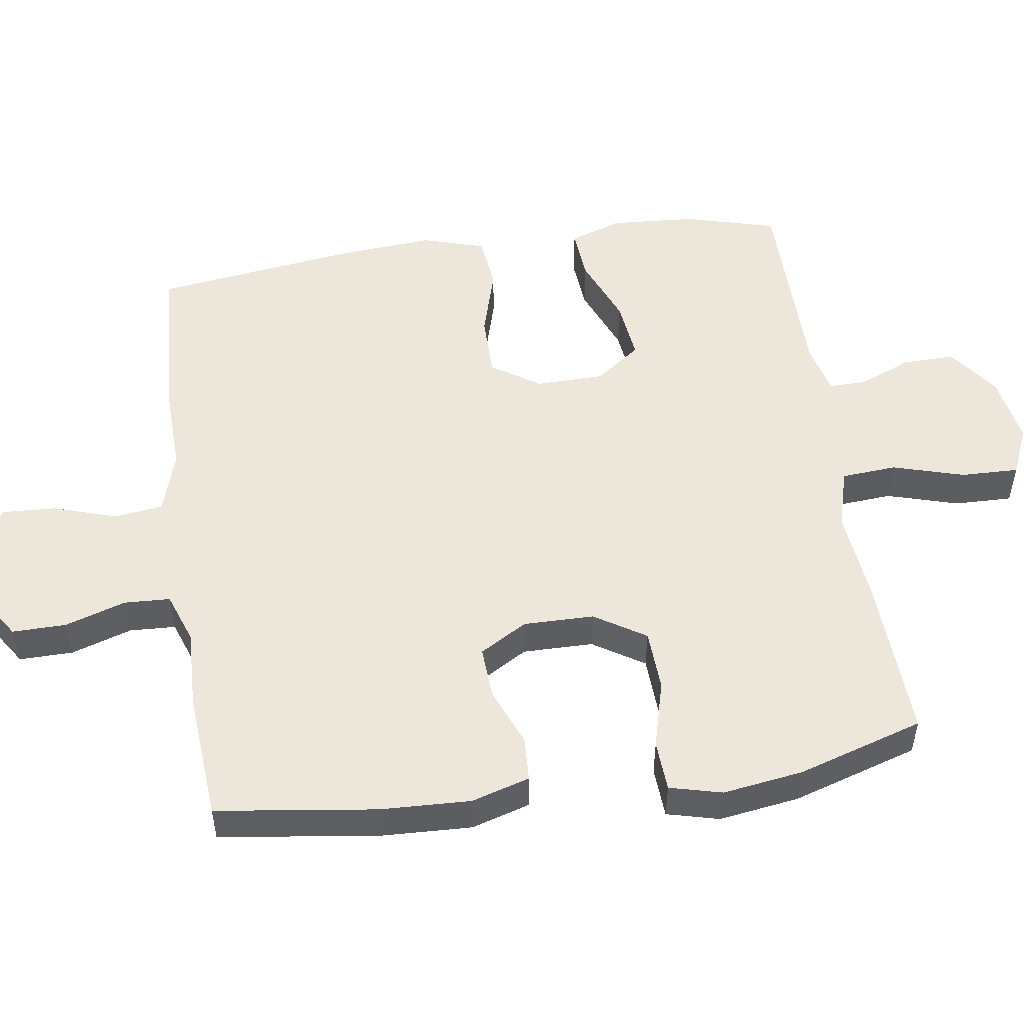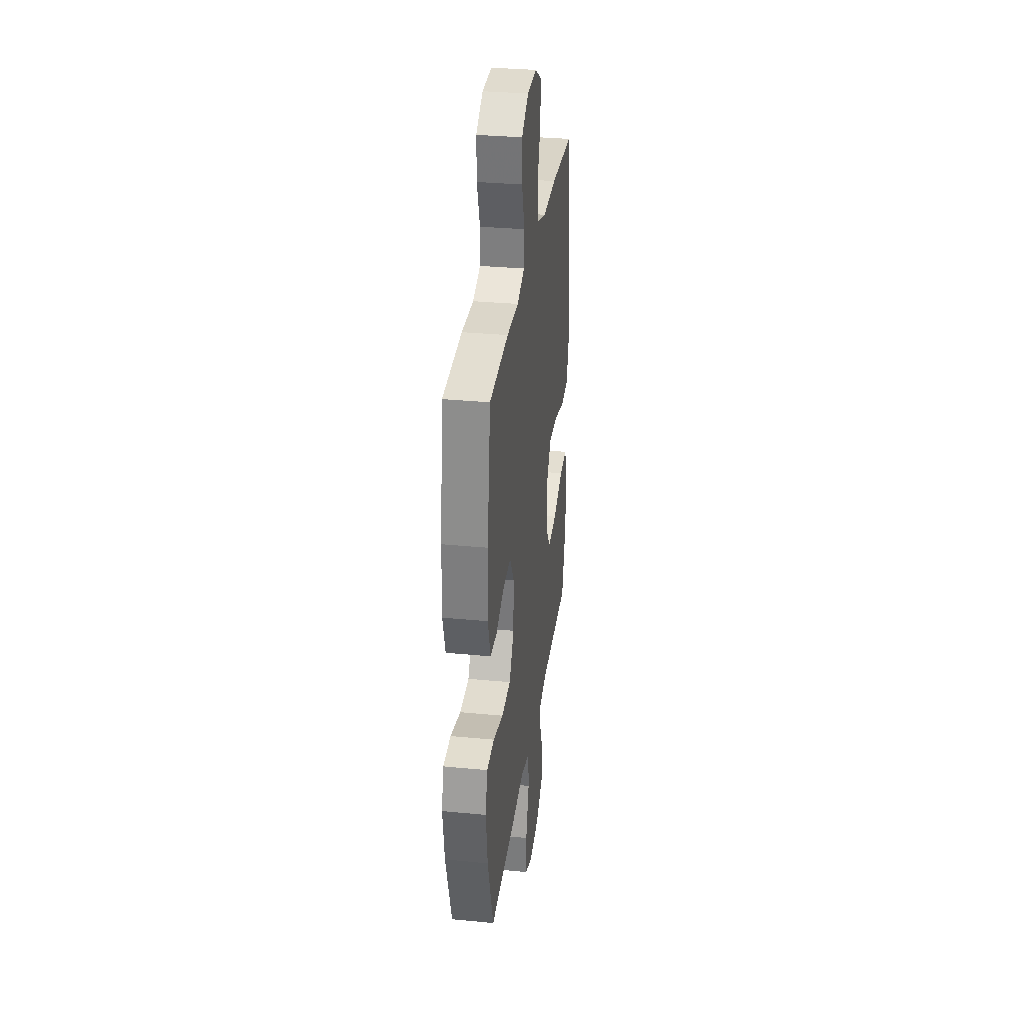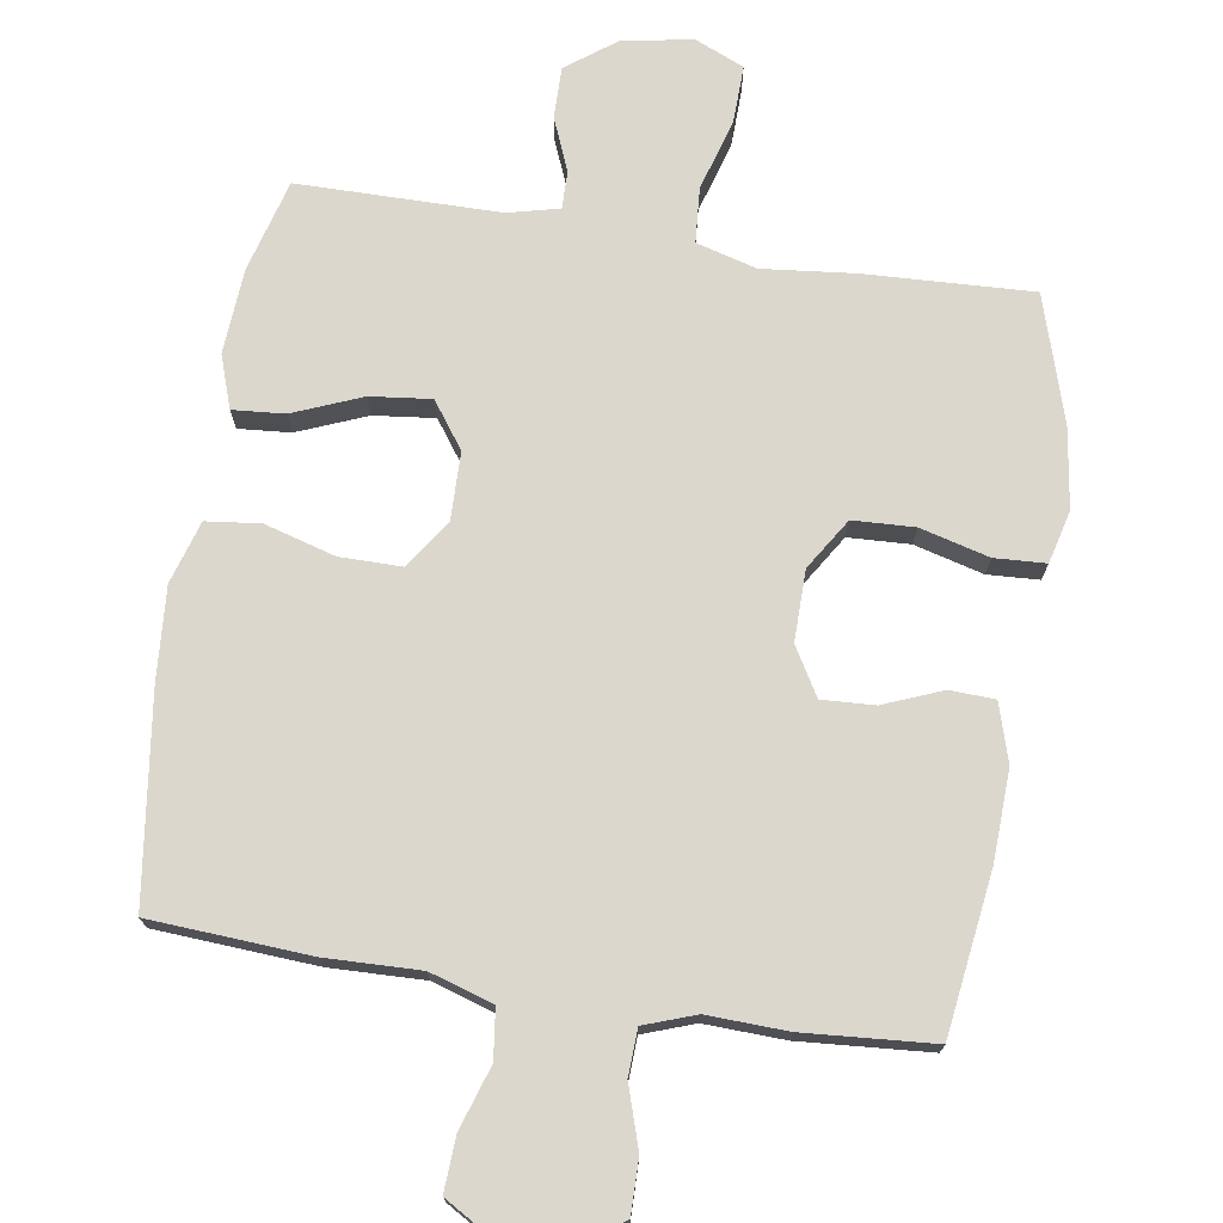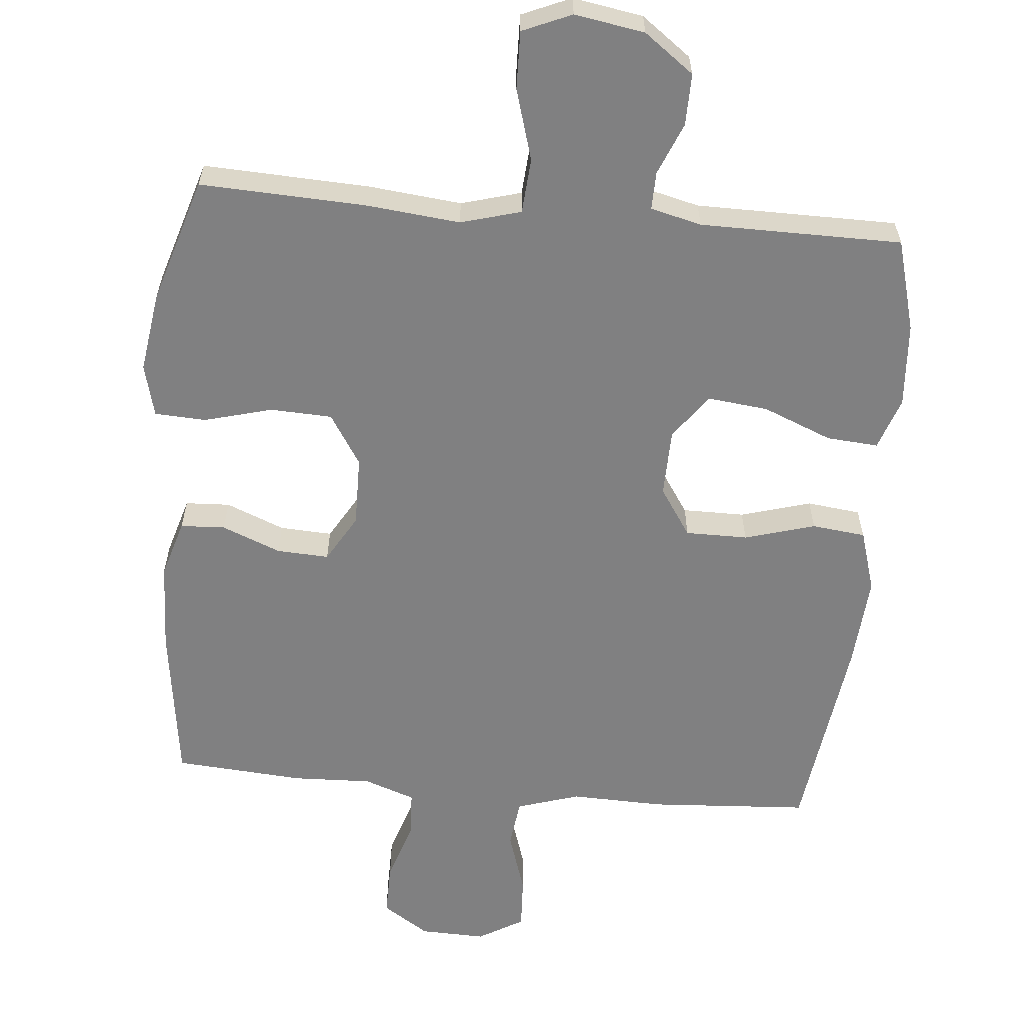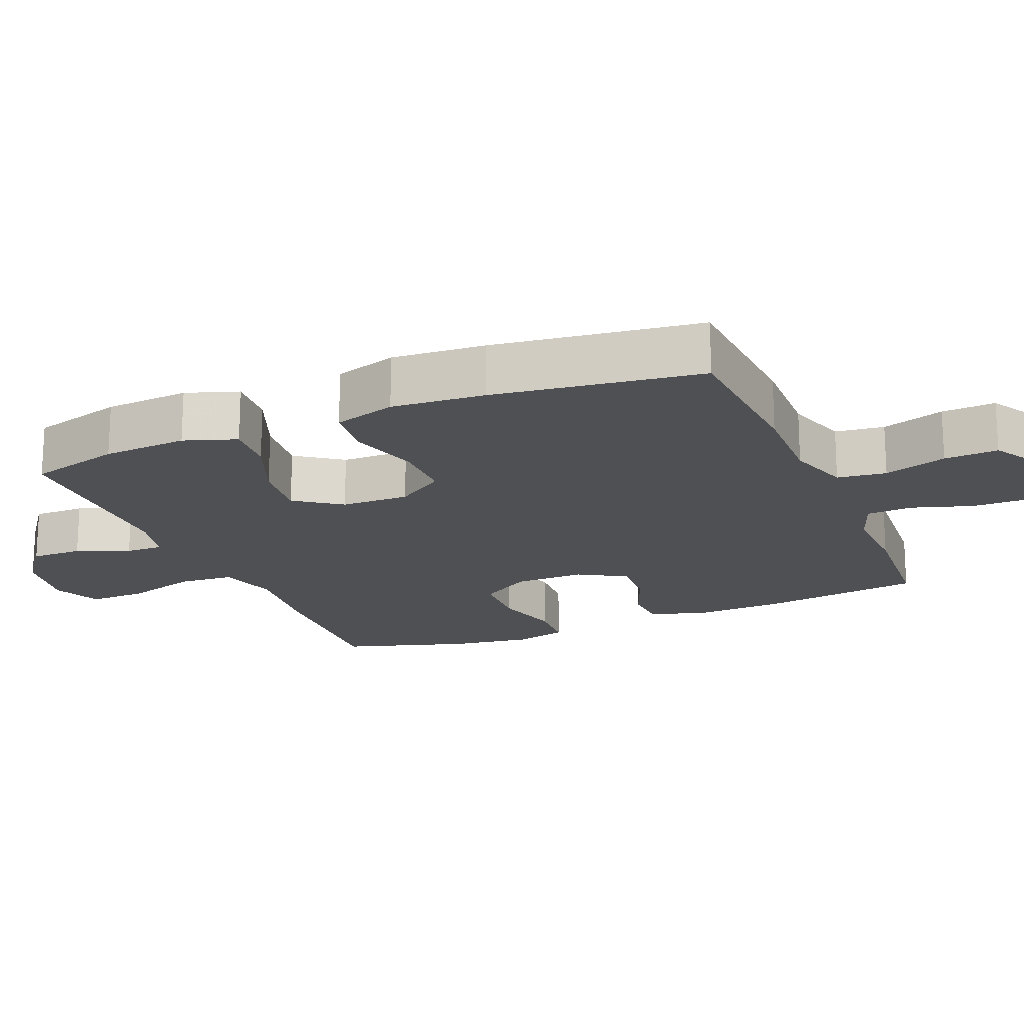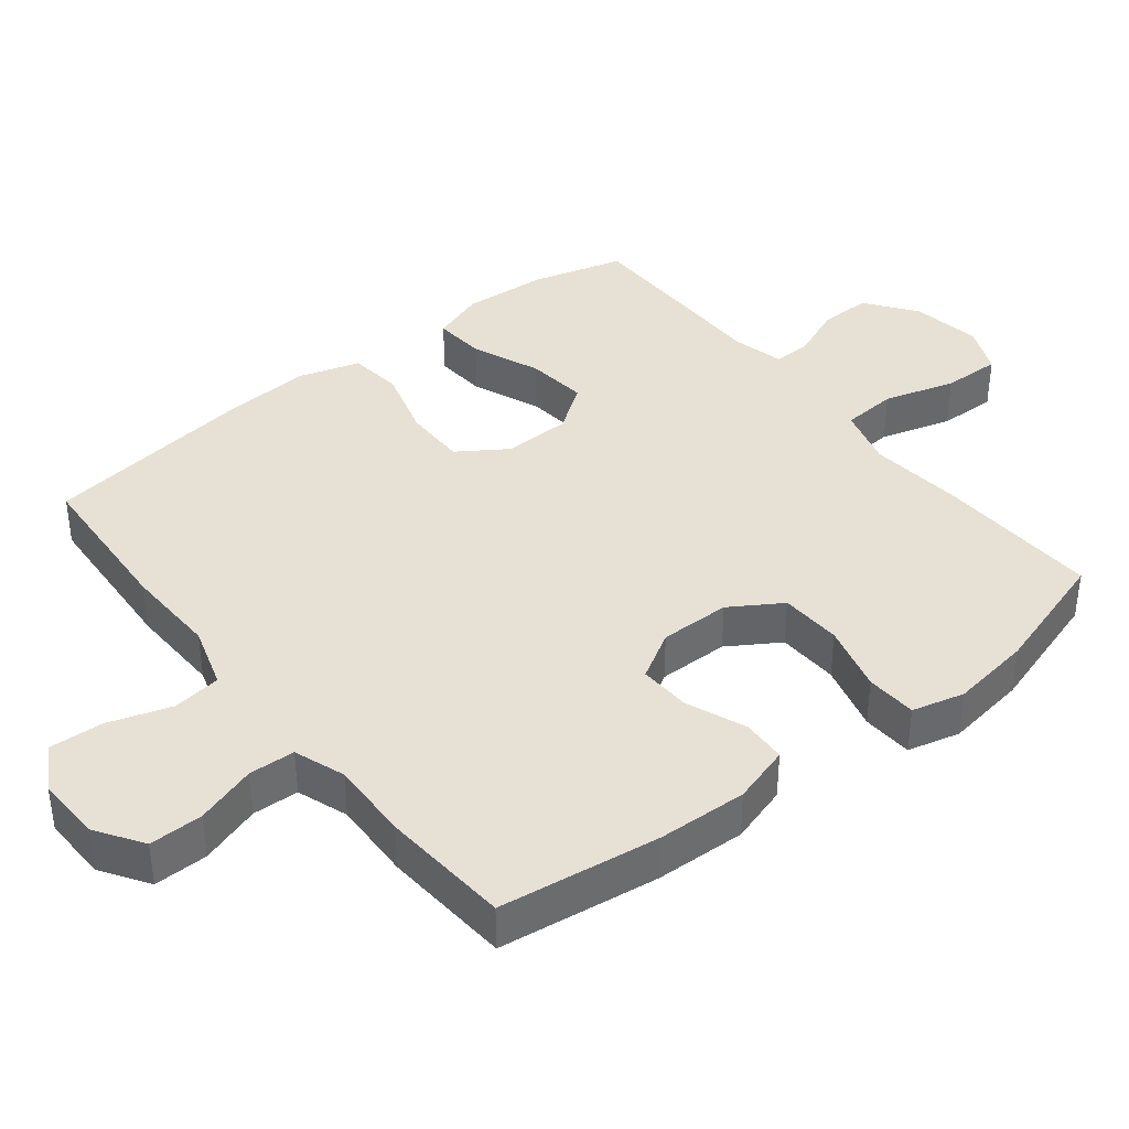
<metadata>
{"format":"obj","ext":"obj","renderer":"f3d","projection":"perspective","resolution":1024,"background":"white","views":[{"elev":51.6,"azim":81.7,"up":"+Y"},{"elev":31.9,"azim":97.8,"up":"+Z"},{"elev":73.1,"azim":9.0,"up":"+Y"},{"elev":-60.2,"azim":174.9,"up":"+Y"},{"elev":-18.5,"azim":-67.2,"up":"+Y"},{"elev":39.2,"azim":51.7,"up":"+Y"}]}
</metadata>
<code>
v -0.5 0.07 -0.5
v -0.536 0.07 -0.368
v -0.544 0.07 -0.247
v -0.518 0.07 -0.172
v -0.444 0.07 -0.178
v -0.346 0.07 -0.218
v -0.259 0.07 -0.228
v -0.212 0.07 -0.163
v -0.21 0.07 -0.066
v -0.256 0.07 0.003
v -0.345 0.07 0.003
v -0.446 0.07 -0.026
v -0.523 0.07 -0.017
v -0.55 0.07 0.072
v -0.54 0.07 0.205
v -0.5 0.07 0.5
v -0.272 0.07 0.514
v -0.138 0.07 0.51
v -0.048 0.07 0.538
v -0.039 0.07 0.608
v -0.068 0.07 0.698
v -0.072 0.07 0.775
v -0.007 0.07 0.813
v 0.087 0.07 0.81
v 0.154 0.07 0.766
v 0.153 0.07 0.689
v 0.125 0.07 0.602
v 0.128 0.07 0.536
v 0.201 0.07 0.51
v 0.315 0.07 0.514
v 0.5 0.07 0.5
v 0.531 0.07 0.271
v 0.536 0.07 0.142
v 0.511 0.07 0.059
v 0.447 0.07 0.056
v 0.363 0.07 0.09
v 0.288 0.07 0.094
v 0.248 0.07 0.026
v 0.249 0.07 -0.075
v 0.295 0.07 -0.148
v 0.383 0.07 -0.152
v 0.481 0.07 -0.126
v 0.554 0.07 -0.13
v 0.573 0.07 -0.205
v 0.556 0.07 -0.32
v 0.5 0.07 -0.5
v 0.261 0.07 -0.489
v 0.129 0.07 -0.475
v 0.043 0.07 -0.499
v 0.037 0.07 -0.578
v 0.067 0.07 -0.68
v 0.069 0.07 -0.763
v -0.001 0.07 -0.793
v -0.101 0.07 -0.776
v -0.172 0.07 -0.723
v -0.171 0.07 -0.649
v -0.14 0.07 -0.574
v -0.139 0.07 -0.52
v -0.212 0.07 -0.502
v -0.5 0 -0.5
v -0.536 0 -0.368
v -0.544 0 -0.247
v -0.518 0 -0.172
v -0.444 0 -0.178
v -0.346 0 -0.218
v -0.259 0 -0.228
v -0.212 0 -0.163
v -0.21 0 -0.066
v -0.256 0 0.003
v -0.345 0 0.003
v -0.446 0 -0.026
v -0.523 0 -0.017
v -0.55 0 0.072
v -0.54 0 0.205
v -0.5 0 0.5
v -0.272 0 0.514
v -0.138 0 0.51
v -0.048 0 0.538
v -0.039 0 0.608
v -0.068 0 0.698
v -0.072 0 0.775
v -0.007 0 0.813
v 0.087 0 0.81
v 0.154 0 0.766
v 0.153 0 0.689
v 0.125 0 0.602
v 0.128 0 0.536
v 0.201 0 0.51
v 0.315 0 0.514
v 0.5 0 0.5
v 0.531 0 0.271
v 0.536 0 0.142
v 0.511 0 0.059
v 0.447 0 0.056
v 0.363 0 0.09
v 0.288 0 0.094
v 0.248 0 0.026
v 0.249 0 -0.075
v 0.295 0 -0.148
v 0.383 0 -0.152
v 0.481 0 -0.126
v 0.554 0 -0.13
v 0.573 0 -0.205
v 0.556 0 -0.32
v 0.5 0 -0.5
v 0.261 0 -0.489
v 0.129 0 -0.475
v 0.043 0 -0.499
v 0.037 0 -0.578
v 0.067 0 -0.68
v 0.069 0 -0.763
v -0.001 0 -0.793
v -0.101 0 -0.776
v -0.172 0 -0.723
v -0.171 0 -0.649
v -0.14 0 -0.574
v -0.139 0 -0.52
v -0.212 0 -0.502
f 55 56 57
f 54 55 57
f 53 54 57
f 52 53 57
f 51 52 57
f 50 51 57
f 49 50 57 58
f 48 49 58 59
f 46 47 48
f 45 46 48
f 44 45 48
f 43 44 48
f 42 43 48
f 41 42 48
f 59 1 2
f 48 59 2
f 41 48 2
f 40 41 2
f 34 35 36
f 33 34 36
f 32 33 36
f 31 32 36
f 30 31 36
f 29 30 36
f 28 29 36 37
f 25 26 27
f 24 25 27
f 23 24 27
f 22 23 27
f 21 22 27
f 20 21 27
f 19 20 27 28
f 28 37 38
f 19 28 38
f 18 19 38
f 16 17 18
f 15 16 18
f 14 15 18
f 13 14 18
f 12 13 18
f 11 12 18
f 4 5 6
f 3 4 6
f 2 3 6
f 2 6 7
f 39 40 2 7
f 10 11 18 38
f 9 10 38 39
f 8 9 39
f 7 8 39
f 116 115 114
f 116 114 113
f 116 113 112
f 116 112 111
f 116 111 110
f 116 110 109
f 117 116 109 108
f 118 117 108 107
f 107 106 105
f 107 105 104
f 107 104 103
f 107 103 102
f 107 102 101
f 107 101 100
f 61 60 118
f 61 118 107
f 61 107 100
f 61 100 99
f 95 94 93
f 95 93 92
f 95 92 91
f 95 91 90
f 95 90 89
f 95 89 88
f 96 95 88 87
f 86 85 84
f 86 84 83
f 86 83 82
f 86 82 81
f 86 81 80
f 86 80 79
f 87 86 79 78
f 97 96 87
f 97 87 78
f 97 78 77
f 77 76 75
f 77 75 74
f 77 74 73
f 77 73 72
f 77 72 71
f 77 71 70
f 65 64 63
f 65 63 62
f 65 62 61
f 66 65 61
f 66 61 99 98
f 97 77 70 69
f 98 97 69 68
f 98 68 67
f 98 67 66
f 1 60 61 2
f 2 61 62 3
f 3 62 63 4
f 4 63 64 5
f 5 64 65 6
f 6 65 66 7
f 7 66 67 8
f 8 67 68 9
f 9 68 69 10
f 10 69 70 11
f 11 70 71 12
f 12 71 72 13
f 13 72 73 14
f 14 73 74 15
f 15 74 75 16
f 16 75 76 17
f 17 76 77 18
f 18 77 78 19
f 19 78 79 20
f 20 79 80 21
f 21 80 81 22
f 22 81 82 23
f 23 82 83 24
f 24 83 84 25
f 25 84 85 26
f 26 85 86 27
f 27 86 87 28
f 28 87 88 29
f 29 88 89 30
f 30 89 90 31
f 31 90 91 32
f 32 91 92 33
f 33 92 93 34
f 34 93 94 35
f 35 94 95 36
f 36 95 96 37
f 37 96 97 38
f 38 97 98 39
f 39 98 99 40
f 40 99 100 41
f 41 100 101 42
f 42 101 102 43
f 43 102 103 44
f 44 103 104 45
f 45 104 105 46
f 46 105 106 47
f 47 106 107 48
f 48 107 108 49
f 49 108 109 50
f 50 109 110 51
f 51 110 111 52
f 52 111 112 53
f 53 112 113 54
f 54 113 114 55
f 55 114 115 56
f 56 115 116 57
f 57 116 117 58
f 58 117 118 59
f 59 118 60 1

</code>
